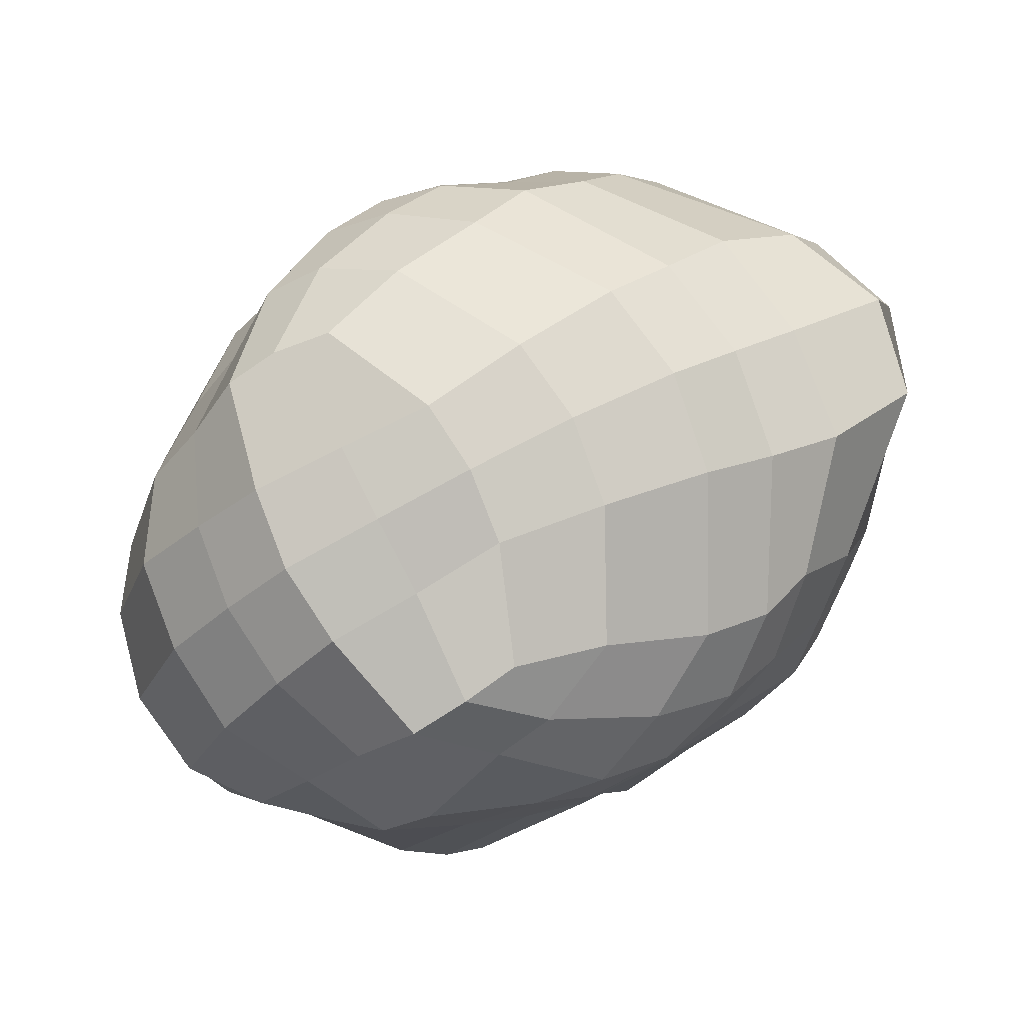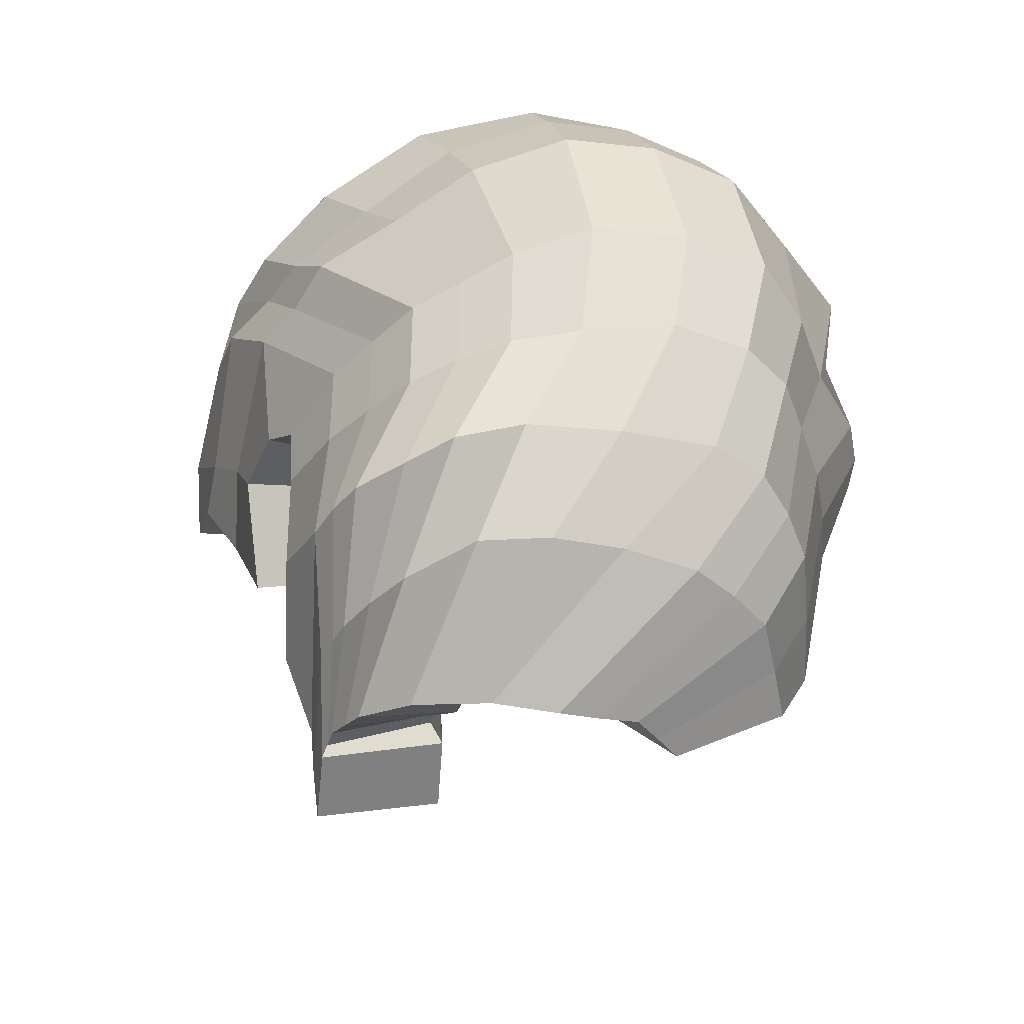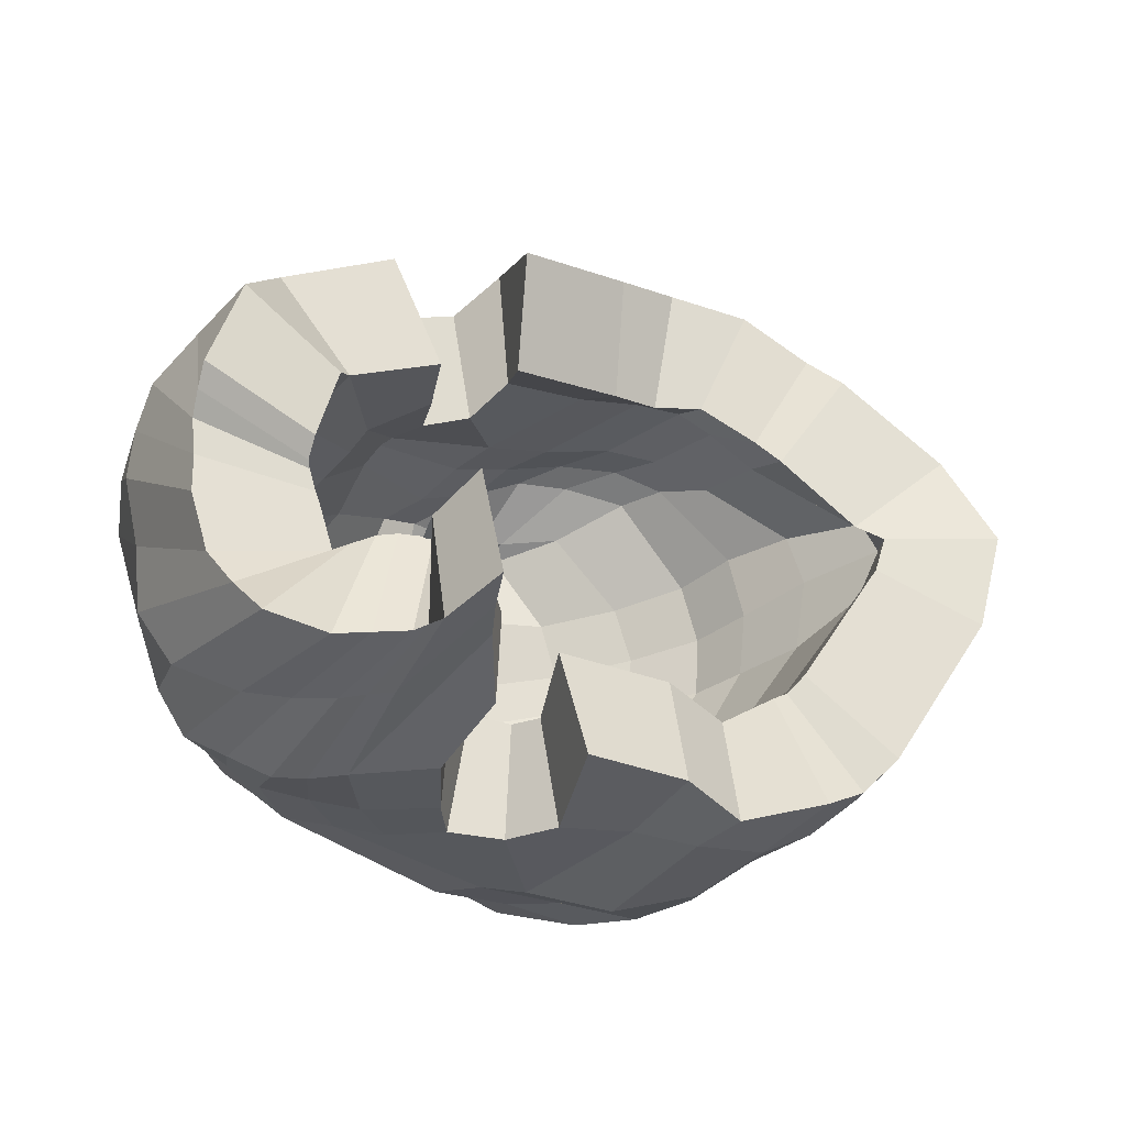
<metadata>
{"format":"obj","ext":"obj","renderer":"f3d","projection":"perspective","resolution":1024,"background":"white","views":[{"elev":78.6,"azim":146.6,"up":"+Z"},{"elev":-27.2,"azim":63.4,"up":"+Z"},{"elev":-28.1,"azim":-171.6,"up":"+Y"}]}
</metadata>
<code>
o Hair
v -0.3718 0.02796 5.238
v -0.2976 -0.0994 5.205
v -0.2639 -0.1118 5.25
v -0.3461 0.01946 5.284
v -0.2691 -0.13 5.197
v -0.2431 -0.1483 5.171
v -0.1883 -0.1715 5.206
v -0.2249 -0.15 5.228
v -0.1403 -0.1724 5.183
v -0.1759 -0.1644 5.157
v -0.1413 -0.1486 5.111
v -0.09292 -0.1682 5.157
v -0.04193 -0.1765 5.12
v 0.002523 -0.1764 5.139
v 0.000734 -0.1851 5.229
v 0.04445 -0.1738 5.123
v 0.09929 -0.1612 5.153
v -0.07464 -0.1512 5.045
v 0.04185 -0.1706 5.084
v 0.1048 -0.1648 5.091
v 0.02963 -0.1666 5.02
v 0.09668 -0.1701 5.014
v -0.02023 -0.1447 4.962
v -0.02693 -0.1177 4.908
v 0.03976 -0.1739 5.242
v 0.1425 -0.1473 5.163
v 0.1858 -0.1334 5.173
v 0.07959 -0.1681 5.262
v 0.1385 -0.129 5.282
v 0.2141 -0.1065 5.187
v 0.246 -0.07901 5.202
v 0.1978 -0.09037 5.305
v 0.2836 -0.03109 5.217
v 0.2423 -0.03005 5.325
v -0.0629 -0.191 5.266
v -0.1293 -0.1782 5.275
v 0.1248 -0.1358 4.951
v 0.08982 -0.1412 4.946
v 0.02438 -0.1213 4.888
v 0.05223 -0.1223 4.884
v 0.04675 -0.1418 4.94
v -0.03444 -0.1117 4.877
v -0.04508 -0.1027 4.847
v 0.000584 -0.1189 4.877
v 0.147 -0.1514 5.098
v 0.1283 -0.169 5.019
v 0.1572 -0.1632 5.025
v 0.1886 -0.1357 5.105
v 0.2183 -0.1112 5.115
v 0.1939 -0.1407 5.034
v 0.2309 -0.1181 5.042
v 0.2465 -0.08073 5.125
v 0.06787 -0.141 4.943
v -0.01867 -0.1755 5.282
v -0.07631 -0.1824 5.31
v -0.2808 0.005152 5.341
v -0.2203 -0.1036 5.32
v -0.1745 -0.1431 5.295
v 0.09135 -0.136 5.317
v 0.04577 -0.1538 5.355
v -0.02445 -0.179 5.326
v 0.02705 -0.17 5.292
v 0.1904 -0.01905 5.38
v 0.1399 -0.007844 5.427
v 0.1114 -0.09785 5.393
v 0.154 -0.09059 5.351
v -0.1198 -0.1599 5.333
v -0.06818 -0.1564 5.357
v 0.003814 -0.1402 5.383
v 0.07151 -0.09503 5.408
v -0.08296 0.01033 5.443
v -0.04246 -0.0975 5.409
v 0.02984 -0.08045 5.426
v 0.000231 0.01365 5.45
v -0.2237 0.007251 5.382
v -0.1674 -0.11 5.366
v 0.07001 0.003129 5.441
v 0.1638 -0.1258 4.957
v 0.2208 -0.09456 4.969
v 0.2566 -0.07391 5.051
v 0.272 -0.03525 5.132
v 0.1285 -0.1031 4.875
v 0.15 -0.08236 4.872
v 0.2498 -0.05001 4.968
v -0.349 0.1788 5.234
v -0.349 0.1804 5.279
v -0.2374 0.2614 5.25
v -0.2717 0.2497 5.207
v -0.2426 0.2685 5.201
v -0.1974 0.2883 5.217
v -0.1571 0.3138 5.189
v -0.193 0.2993 5.173
v -0.1067 0.3186 5.159
v -0.0552 0.3156 5.136
v -0.09784 0.3033 5.108
v -0.1346 0.3088 5.144
v 0.04931 0.3077 5.204
v 0.04941 0.2946 5.125
v 0.006441 0.3148 5.103
v 0.09579 0.2872 5.11
v 0.1376 0.289 5.141
v -0.02944 0.284 5.027
v 0.09282 0.2764 5.065
v 0.1553 0.2463 5.059
v 0.1515 0.2246 4.949
v 0.07128 0.2633 4.991
v 0.09536 0.2924 5.227
v 0.1417 0.2722 5.251
v 0.1955 0.2548 5.162
v 0.1656 0.2782 5.152
v 0.1983 0.2422 5.272
v 0.2264 0.1798 5.298
v 0.2703 0.1614 5.195
v 0.2283 0.2053 5.179
v 0.2574 0.113 5.321
v 0.3031 0.1082 5.213
v -0.07592 0.3141 5.244
v -0.008185 0.313 5.224
v 0.2576 0.09555 4.95
v 0.1835 0.02096 4.868
v 0.1872 0.05237 4.869
v 0.244 0.1298 4.939
v 0.1861 0.2276 5.076
v 0.2199 0.2017 5.093
v 0.2537 0.162 4.998
v 0.2045 0.1936 4.973
v 0.2595 0.1621 5.106
v 0.2921 0.1285 5.118
v 0.295 0.1023 5.033
v 0.2786 0.1328 5.015
v 0.206 0.1609 4.923
v 0.0446 0.3092 5.251
v -0.01953 0.3175 5.274
v -0.3732 0.1037 5.284
v -0.2843 0.09743 5.346
v -0.264 0.1862 5.344
v -0.1884 0.2603 5.308
v -0.1356 0.2996 5.274
v 0.162 0.2564 5.313
v 0.08718 0.2912 5.286
v 0.03572 0.306 5.314
v 0.0939 0.2504 5.365
v 0.2045 0.1149 5.375
v 0.1834 0.1903 5.343
v 0.1397 0.2054 5.395
v 0.153 0.117 5.414
v -0.08504 0.3063 5.304
v -0.02482 0.2904 5.338
v 0.04955 0.2507 5.385
v 0.0956 0.2086 5.416
v -0.06912 0.1449 5.432
v 0.01191 0.1266 5.437
v 0.05209 0.2078 5.423
v -0.01625 0.2291 5.396
v -0.2071 0.175 5.372
v -0.1398 0.2714 5.338
v 0.08235 0.1225 5.423
v 0.2651 0.06037 4.96
v 0.2974 0.06044 5.046
v 0.2557 0.006398 4.969
v 0.3096 0.08465 5.128
v -0.08477 0.07879 5.443
v 0.000624 0.07066 5.449
v 0.07693 0.06243 5.438
v 0.1533 0.05399 5.425
v 0.2048 0.04729 5.384
v 0.2571 0.04069 5.33
v -0.2273 0.0928 5.386
v -0.1703 0.08808 5.423
v -0.1502 0.1638 5.414
v -0.3908 0.1063 5.238
v 0.2788 -0.007047 5.051
v 0.3045 0.02564 5.136
v 0.3071 0.03732 5.216
v -0.1664 0.008978 5.423
v 0.1698 -0.05739 4.87
v 0.1827 -0.01003 4.866
v 0.1825 0.07148 4.861
v 0.08007 -0.1233 4.88
v 0.01248 -0.1201 4.882
v 0.1767 0.09044 4.853
v 0.1666 0.1918 4.907
v -0.08745 0.262 5.37
v -0.1165 -0.1027 5.39
v -0.2896 0.06544 5.2
v -0.2728 0.05475 5.23
v -0.2027 -0.04711 5.21
v -0.229 -0.0385 5.172
v -0.2142 -0.05269 5.173
v -0.1776 -0.06905 5.201
v -0.1589 -0.07837 5.202
v -0.2041 -0.05862 5.168
v -0.1311 -0.07678 5.202
v -0.08251 -0.07271 5.175
v -0.1262 -0.05504 5.135
v -0.1623 -0.07051 5.181
v -0.01191 -0.08822 5.224
v -0.000803 -0.07878 5.143
v -0.02572 -0.08066 5.13
v 0.02913 -0.07724 5.124
v 0.07607 -0.06623 5.149
v -0.05016 -0.05828 5.063
v 0.03451 -0.07309 5.083
v 0.08895 -0.06849 5.086
v 0.09035 -0.07434 5.032
v 0.03076 -0.07148 5.043
v -0.01727 -0.05457 5
v -0.00857 -0.02443 4.931
v 0.01971 -0.07848 5.234
v 0.04922 -0.07711 5.243
v 0.1385 -0.04854 5.161
v 0.1151 -0.05345 5.16
v 0.09406 -0.04729 5.252
v 0.1417 -0.01907 5.269
v 0.1763 -0.01143 5.19
v 0.1557 -0.02928 5.174
v 0.1688 0.0118 5.276
v 0.1985 0.0144 5.201
v -0.103 -0.0859 5.256
v -0.0638 -0.09335 5.261
v 0.09828 -0.04844 4.986
v 0.04318 -0.02977 4.914
v 0.01885 -0.03024 4.923
v 0.07512 -0.05246 4.984
v 0.05334 -0.04874 4.97
v 0.01585 -0.02511 4.9
v -0.02535 -0.008994 4.866
v -0.01415 -0.01804 4.897
v 0.1211 -0.05782 5.087
v 0.1425 -0.05003 5.096
v 0.1217 -0.07332 5.04
v 0.1103 -0.07397 5.034
v 0.1574 -0.03539 5.104
v 0.1708 -0.01909 5.119
v 0.1653 -0.04605 5.05
v 0.1441 -0.05747 5.046
v 0.05927 -0.05156 4.982
v -0.03163 -0.07907 5.272
v -0.06605 -0.08991 5.28
v -0.2193 0.03468 5.271
v -0.1648 -0.04344 5.267
v -0.1304 -0.06406 5.258
v 0.05148 -0.05245 5.285
v 0.004673 -0.07585 5.278
v -0.0329 -0.08511 5.3
v 0.01725 -0.06933 5.315
v 0.1285 0.0156 5.313
v 0.1028 -0.02288 5.302
v 0.07097 -0.03585 5.329
v 0.09912 0.01617 5.341
v -0.08744 -0.08137 5.284
v -0.05513 -0.08221 5.295
v 0.000854 -0.07023 5.314
v 0.05461 -0.0443 5.326
v -0.06711 0.02721 5.348
v -0.001707 0.02581 5.353
v 0.02543 -0.04077 5.337
v -0.03066 -0.04994 5.324
v -0.1692 0.02979 5.304
v -0.1223 -0.05266 5.301
v 0.05266 0.01658 5.346
v 0.1217 -0.04456 4.991
v 0.1719 -0.026 5.061
v 0.1525 -0.03558 5.006
v 0.1852 0.009625 5.135
v 0.1672 -0.01563 5.008
v 0.08241 -0.03836 4.927
v 0.07904 -0.03169 4.92
v -0.2746 0.1171 5.219
v -0.2172 0.1696 5.194
v -0.1907 0.1804 5.222
v -0.2791 0.1278 5.235
v -0.1972 0.1835 5.184
v -0.1542 0.2098 5.166
v -0.1336 0.2189 5.187
v -0.1587 0.2012 5.195
v -0.09963 0.2219 5.172
v -0.1152 0.2163 5.17
v -0.08654 0.2108 5.138
v -0.0553 0.219 5.152
v 0.000575 0.2182 5.117
v 0.03526 0.1983 5.134
v 0.03182 0.2115 5.205
v 0.07518 0.1949 5.135
v 0.1055 0.1978 5.155
v -0.01776 0.1916 5.057
v 0.05943 0.1887 5.092
v 0.1098 0.1635 5.084
v 0.0359 0.1748 5.013
v 0.09925 0.1461 4.975
v 0.06306 0.2005 5.219
v 0.1164 0.1941 5.16
v 0.1319 0.1808 5.168
v 0.09645 0.1861 5.241
v 0.1315 0.1745 5.25
v 0.1542 0.1414 5.178
v 0.1907 0.1052 5.187
v 0.1525 0.1284 5.26
v 0.2111 0.08077 5.194
v 0.178 0.08471 5.272
v -0.01475 0.2155 5.226
v -0.06682 0.2171 5.235
v 0.1765 0.08288 5.003
v 0.1697 0.09671 4.994
v 0.1164 0.04258 4.936
v 0.1103 0.021 4.932
v 0.1274 0.1528 5.099
v 0.144 0.1218 5.001
v 0.1811 0.1014 5.023
v 0.1505 0.1341 5.107
v 0.1848 0.09945 5.113
v 0.1947 0.08859 5.039
v 0.2027 0.07989 5.056
v 0.2067 0.08124 5.125
v 0.1392 0.1135 4.977
v 0.02348 0.2138 5.248
v -0.02155 0.2206 5.261
v -0.292 0.09812 5.229
v -0.215 0.1395 5.273
v -0.2282 0.09268 5.266
v -0.1484 0.1852 5.259
v -0.1057 0.2102 5.248
v 0.1105 0.182 5.276
v 0.0608 0.1752 5.312
v 0.018 0.2166 5.278
v 0.05411 0.2014 5.266
v 0.138 0.08993 5.308
v 0.1089 0.09653 5.329
v 0.09257 0.159 5.323
v 0.1191 0.1428 5.287
v -0.06841 0.2159 5.271
v -0.02312 0.2097 5.283
v 0.04032 0.1789 5.319
v 0.07332 0.1658 5.331
v -0.05841 0.1156 5.34
v -0.009905 0.176 5.314
v 0.0487 0.1687 5.333
v 0.00723 0.1055 5.341
v -0.1628 0.1343 5.295
v -0.1066 0.199 5.281
v 0.0634 0.1079 5.328
v 0.1803 0.06626 5.008
v 0.1702 0.02749 5.012
v 0.2026 0.06858 5.068
v 0.2126 0.07304 5.134
v -0.004182 0.06002 5.351
v -0.07121 0.06948 5.347
v 0.1118 0.04969 5.336
v 0.06058 0.05154 5.342
v 0.1762 0.04849 5.276
v 0.1392 0.05054 5.311
v -0.1188 0.1274 5.328
v -0.131 0.07825 5.334
v -0.1742 0.08445 5.304
v -0.2979 0.09762 5.208
v 0.2099 0.04941 5.142
v 0.1871 0.02194 5.069
v 0.2122 0.05166 5.197
v -0.1288 0.0286 5.335
v 0.09388 -0.033 4.926
v 0.1047 0.007133 4.923
v 0.1154 0.04511 4.927
v 0.05847 -0.03259 4.909
v 0.004337 -0.03045 4.92
v 0.1078 0.05781 4.914
v 0.1012 0.1364 4.954
v -0.07063 0.1975 5.298
v -0.08995 -0.05203 5.311
g Hair_Hair_Hair
f 1 2 3 4
f 5 6 7 8
f 9 10 11 12
f 12 13 14 15
f 16 17 15 14
f 12 11 18 13
f 19 20 17 16
f 20 19 21 22
f 23 24 22 21
f 25 26 27 28
f 29 30 31 32
f 32 31 33 34
f 9 35 36 7
f 37 38 39 40
f 41 42 43 44
f 45 46 47 48
f 49 50 51 52
f 53 38 47 46
f 45 48 27 26
f 30 49 52 31
f 54 55 36 35
f 56 4 3 57
f 58 8 7 36
f 59 60 61 62
f 63 64 65 66
f 67 55 61 68
f 69 60 65 70
f 71 72 73 74
f 75 56 57 76
f 70 65 64 77
f 78 79 80 51
f 81 52 51 80
f 31 52 81 33
f 79 82 83 84
f 85 86 87 88
f 89 90 91 92
f 93 94 95 96
f 94 97 98 99
f 100 98 97 101
f 94 99 102 95
f 103 100 101 104
f 104 105 106 103
f 107 108 109 110
f 111 112 113 114
f 112 115 116 113
f 93 91 117 118
f 119 120 121 122
f 123 124 125 126
f 127 128 129 130
f 131 126 125 122
f 123 110 109 124
f 114 113 128 127
f 132 118 117 133
f 134 135 136 86
f 136 137 87 86
f 138 117 91 90
f 139 140 141 142
f 143 144 145 146
f 147 148 141 133
f 149 150 145 142
f 151 152 153 154
f 155 156 137 136
f 150 157 146 145
f 158 129 159 160
f 161 159 129 128
f 113 116 161 128
f 151 162 163 152
f 157 164 165 146
f 143 166 167 115
f 155 168 169 170
f 4 134 171 1
f 134 4 56 135
f 71 74 163 162
f 77 64 165 164
f 81 80 172 173
f 34 33 174 167
f 63 34 167 166
f 33 81 173 174
f 75 175 169 168
f 86 85 171 134
f 160 84 83 176
f 161 173 172 159
f 115 167 174 116
f 116 174 173 161
f 159 172 84 160
f 177 158 160 176
f 178 131 122 121
f 130 119 122 125
f 80 79 84 172
f 179 82 79 78
f 180 39 38 53
f 22 24 42 41
f 50 47 38 37
f 64 63 166 165
f 146 165 166 143
f 115 112 144 143
f 111 108 140 139
f 107 97 118 132
f 94 93 118 97
f 91 93 96 92
f 34 63 66 32
f 29 59 62 28
f 25 54 35 15
f 12 15 35 9
f 7 6 10 9
f 28 62 54 25
f 108 107 132 140
f 44 180 53 41
f 181 182 131 178
f 56 75 168 135
f 136 135 168 155
f 170 183 156 155
f 138 147 133 117
f 140 132 133 141
f 104 101 110 123
f 182 105 126 131
f 104 123 126 105
f 97 107 110 101
f 175 75 76 184
f 58 36 55 67
f 62 61 55 54
f 20 45 26 17
f 41 53 46 22
f 20 22 46 45
f 15 17 26 25
f 32 66 59 29
f 112 111 139 144
f 51 50 37 78
f 129 158 119 130
f 175 71 162 169
f 170 169 162 151
f 170 151 154 183
f 148 149 142 141
f 144 139 142 145
f 109 114 127 124
f 124 127 130 125
f 158 177 120 119
f 108 111 114 109
f 175 184 72 71
f 68 61 60 69
f 66 65 60 59
f 27 48 49 30
f 48 47 50 49
f 78 37 40 179
f 28 27 30 29
f 184 68 69 72
f 183 154 149 148
f 57 58 67 76
f 137 156 147 138
f 74 77 164 163
f 152 163 164 157
f 153 152 157 150
f 154 153 150 149
f 156 183 148 147
f 137 138 90 87
f 88 87 90 89
f 73 70 77 74
f 72 69 70 73
f 76 67 68 184
f 57 3 8 58
f 2 5 8 3
f 185 186 187 188
f 189 190 191 192
f 193 194 195 196
f 194 197 198 199
f 200 198 197 201
f 194 199 202 195
f 203 200 201 204
f 204 205 206 203
f 207 206 205 208
f 209 210 211 212
f 213 214 215 216
f 214 217 218 215
f 193 191 219 220
f 221 222 223 224
f 225 226 227 228
f 229 230 231 232
f 233 234 235 236
f 237 232 231 224
f 229 212 211 230
f 216 215 234 233
f 238 220 219 239
f 240 241 187 186
f 242 219 191 190
f 243 244 245 246
f 247 248 249 250
f 251 252 245 239
f 253 254 249 246
f 255 256 257 258
f 259 260 241 240
f 254 261 250 249
f 262 235 263 264
f 265 263 235 234
f 215 218 265 234
f 264 266 267 268
f 269 270 271 272
f 273 274 275 276
f 277 278 279 280
f 280 281 282 283
f 284 285 283 282
f 280 279 286 281
f 287 288 285 284
f 288 287 289 290
f 291 292 293 294
f 295 296 297 298
f 298 297 299 300
f 277 301 302 275
f 303 304 305 306
f 307 308 309 310
f 311 312 313 314
f 315 304 309 308
f 307 310 293 292
f 296 311 314 297
f 316 317 302 301
f 318 272 319 320
f 319 272 271 321
f 322 276 275 302
f 323 324 325 326
f 327 328 329 330
f 331 317 325 332
f 333 324 329 334
f 335 336 337 338
f 339 319 321 340
f 334 329 328 341
f 342 343 344 313
f 345 314 313 344
f 297 314 345 299
f 335 338 346 347
f 341 328 348 349
f 327 300 350 351
f 339 352 353 354
f 186 185 355 318
f 318 320 240 186
f 255 347 346 256
f 261 349 348 250
f 265 356 357 263
f 217 350 358 218
f 247 351 350 217
f 218 358 356 265
f 259 354 353 359
f 272 318 355 269
f 343 360 267 266
f 345 344 357 356
f 300 299 358 350
f 299 345 356 358
f 344 343 266 357
f 361 360 343 342
f 362 305 304 315
f 312 309 304 303
f 263 357 266 264
f 363 262 264 268
f 364 237 224 223
f 205 225 228 208
f 236 221 224 231
f 250 348 351 247
f 328 327 351 348
f 300 327 330 298
f 295 323 326 294
f 291 316 301 283
f 280 283 301 277
f 275 274 278 277
f 217 214 248 247
f 213 210 244 243
f 209 197 220 238
f 194 193 220 197
f 191 193 196 192
f 210 209 238 244
f 294 326 316 291
f 226 225 237 364
f 365 362 315 366
f 240 320 354 259
f 319 339 354 320
f 352 339 340 367
f 322 302 317 331
f 326 325 317 316
f 288 307 292 285
f 366 315 308 290
f 288 290 308 307
f 283 285 292 291
f 359 368 260 259
f 242 251 239 219
f 244 238 239 245
f 204 201 212 229
f 225 205 232 237
f 204 229 232 205
f 197 209 212 201
f 214 213 243 248
f 298 330 323 295
f 235 262 221 236
f 313 312 303 342
f 359 353 347 255
f 352 335 347 353
f 352 367 336 335
f 332 325 324 333
f 330 329 324 323
f 293 310 311 296
f 310 309 312 311
f 342 303 306 361
f 294 293 296 295
f 359 255 258 368
f 252 253 246 245
f 248 243 246 249
f 211 216 233 230
f 230 233 236 231
f 262 363 222 221
f 210 213 216 211
f 368 258 253 252
f 367 332 333 336
f 241 260 251 242
f 321 322 331 340
f 256 346 349 261
f 338 341 349 346
f 337 334 341 338
f 336 333 334 337
f 340 331 332 367
f 321 271 276 322
f 270 273 276 271
f 257 256 261 254
f 258 257 254 253
f 260 368 252 251
f 241 242 190 187
f 188 187 190 189
f 23 21 206 207
f 176 83 267 360
f 99 98 282 281
f 18 11 195 202
f 103 106 289 287
f 6 5 189 192
f 96 95 279 278
f 182 181 365 366
f 98 100 284 282
f 102 99 281 286
f 1 171 355 185
f 179 40 222 363
f 171 85 269 355
f 120 177 361 306
f 19 16 200 203
f 16 14 198 200
f 11 10 196 195
f 89 92 274 273
f 43 42 228 227
f 39 180 364 223
f 177 176 360 361
f 178 121 305 362
f 44 43 227 226
f 85 88 270 269
f 100 103 287 284
f 24 23 207 208
f 14 13 199 198
f 83 82 268 267
f 2 1 185 188
f 21 19 203 206
f 95 102 286 279
f 13 18 202 199
f 106 105 290 289
f 82 179 363 268
f 105 182 366 290
f 42 24 208 228
f 92 96 278 274
f 10 6 192 196
f 180 44 226 364
f 181 178 362 365
f 40 39 223 222
f 121 120 306 305
f 5 2 188 189
f 88 89 273 270

</code>
